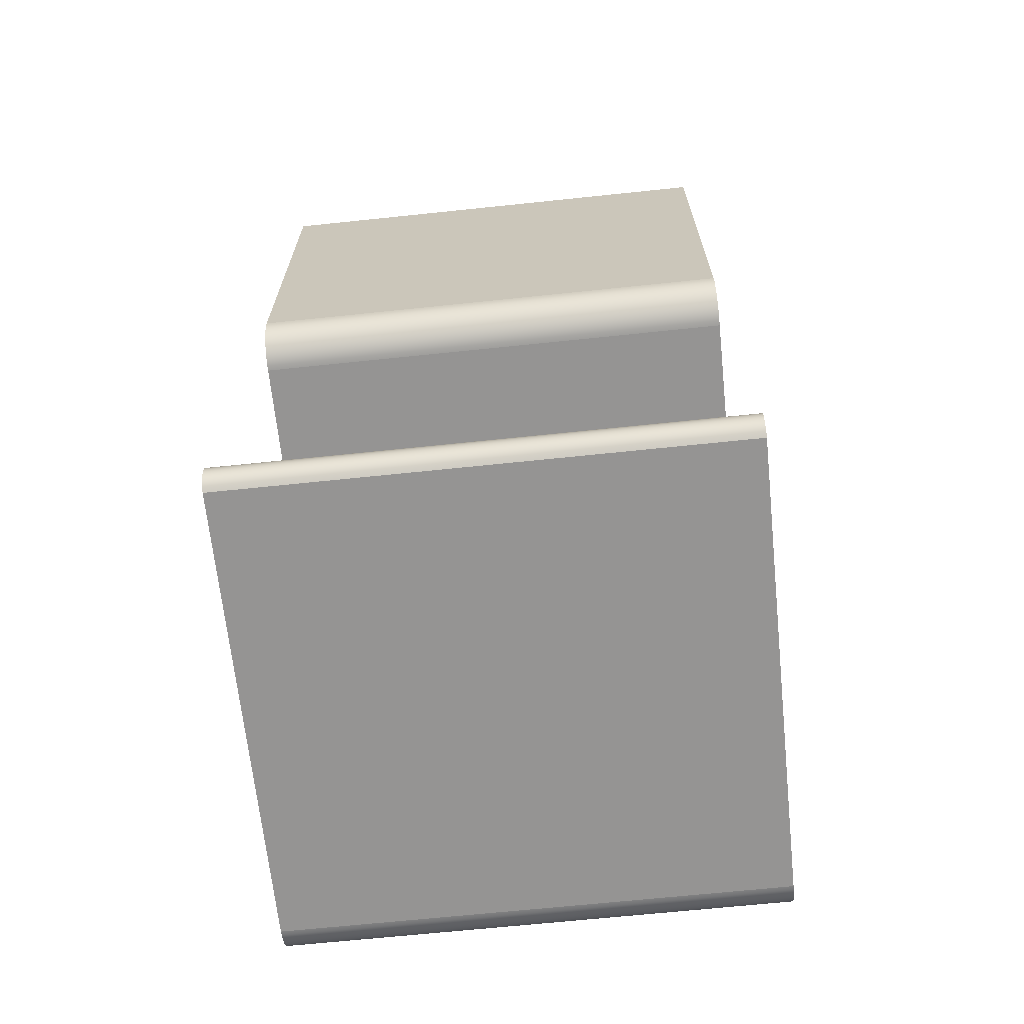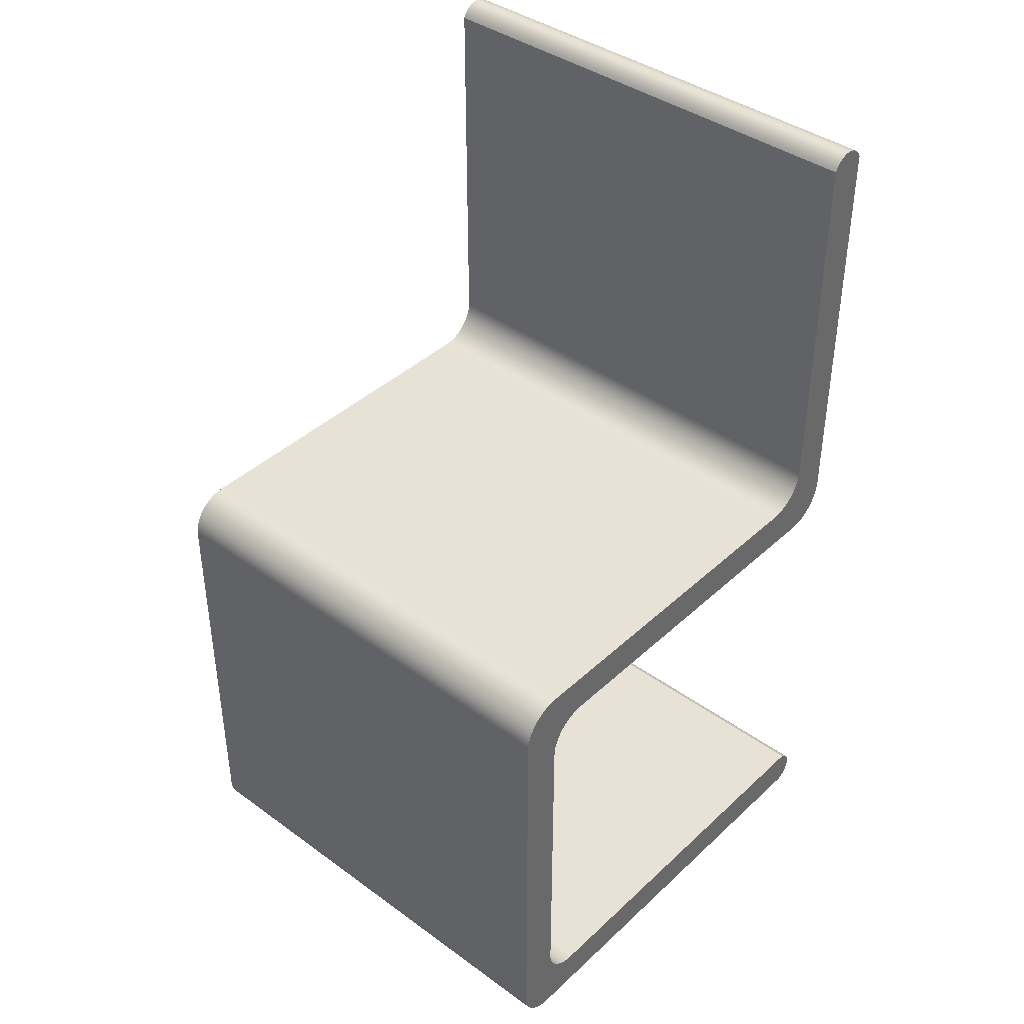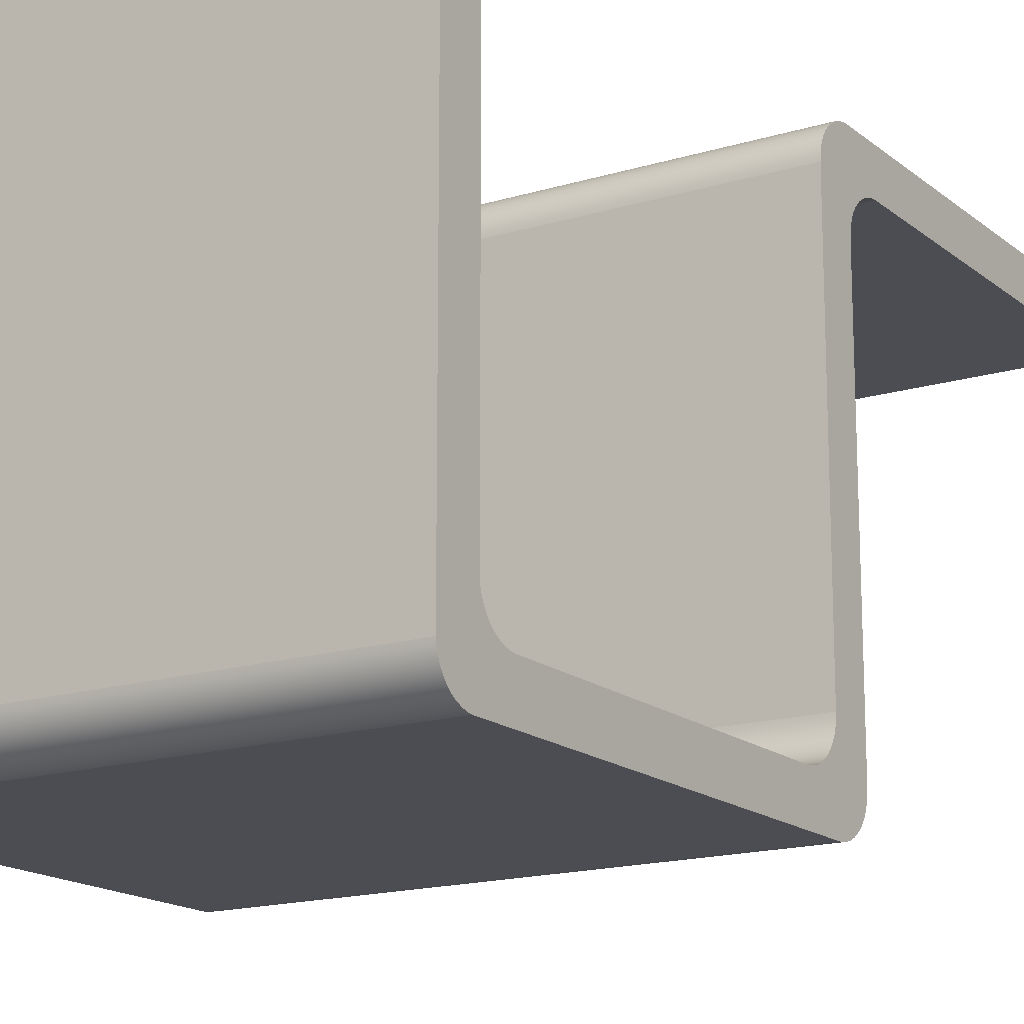
<metadata>
{"format":"obj","ext":"obj","renderer":"f3d","projection":"perspective","resolution":1024,"background":"white","views":[{"elev":-67.2,"azim":6.0,"up":"+Y"},{"elev":40.5,"azim":-138.4,"up":"+Y"},{"elev":-16.3,"azim":32.3,"up":"+Z"}]}
</metadata>
<code>
v -0.2117 -0.2767 0.2048
v -0.2117 -0.2768 -0.1527
v -0.2117 -0.2785 0.2081
v -0.2117 -0.2767 -0.148
v -0.2117 -0.2808 0.211
v -0.2117 -0.2823 -0.2185
v -0.2117 -0.2837 0.2134
v -0.2117 -0.2767 -0.1535
v 0.2117 -0.2768 -0.1527
v 0.2117 -0.2767 0.2048
v 0.2117 -0.2785 0.2081
v 0.2117 -0.2767 -0.148
v 0.2117 -0.2823 -0.2185
v 0.2117 -0.2767 -0.1535
v -0.2117 -0.2861 -0.218
v -0.2117 -0.2762 -0.1574
v 0.2117 -0.2808 0.211
v 0.2117 -0.2762 -0.1574
v -0.2117 -0.287 0.2151
v -0.2117 -0.2749 -0.162
v 0.2117 -0.2837 0.2134
v 0.2117 -0.2749 -0.162
v -0.2117 -0.2906 0.2162
v 0.2117 -0.287 0.2151
v 0.2117 -0.2861 -0.218
v -0.2117 -0.273 -0.1663
v 0.2117 -0.273 -0.1663
v -0.2117 -0.2907 -0.2168
v 0.2117 -0.2462 -0.1833
v 0.2117 0.07608 -0.2185
v 0.2117 -0.2906 0.2162
v -0.2117 -0.2705 -0.1703
v 0.2117 -0.2705 -0.1703
v -0.2117 -0.2943 0.2166
v -0.2117 -0.2462 -0.1833
v -0.2117 0.07608 -0.2185
v 0.2117 -0.2509 -0.1828
v 0.2117 -0.2414 -0.1832
v 0.2117 -0.2907 -0.2168
v -0.2117 -0.2674 -0.1739
v 0.2117 -0.2674 -0.1739
v -0.2117 -0.295 -0.2148
v 0.2117 -0.2943 0.2166
v -0.2117 -0.2509 -0.1828
v -0.2117 -0.2414 -0.1832
v 0.2117 0.07608 -0.148
v 0.2117 0.08068 -0.2182
v 0.2117 -0.2554 -0.1815
v 0.2117 -0.247 -0.1832
v 0.2117 0.0408 -0.1832
v -0.2117 -0.2638 -0.177
v 0.2117 -0.2638 -0.177
v -0.2117 -0.2981 0.2162
v 0.2117 -0.295 -0.2148
v -0.2117 -0.2554 -0.1815
v -0.2117 -0.247 -0.1832
v -0.2117 0.0408 -0.1832
v -0.2117 0.07638 0.1741
v -0.2117 0.08068 -0.2182
v 0.2117 0.07577 -0.1526
v 0.2117 0.07608 0.1695
v 0.2117 -0.2598 -0.1796
v 0.2117 0.0454 -0.1829
v -0.2117 -0.2598 -0.1796
v -0.2117 -0.2991 -0.2123
v 0.2117 -0.2981 0.2162
v -0.2117 0.0454 -0.1829
v -0.2117 0.07608 -0.148
v -0.2117 0.07728 0.1787
v 0.2117 0.0808 0.1872
v 0.2117 0.08521 -0.2173
v 0.2117 0.07487 -0.1571
v 0.2117 0.07638 0.1741
v 0.2117 0.04993 -0.182
v -0.2117 -0.3016 0.2151
v 0.2117 -0.2991 -0.2123
v -0.2117 0.04993 -0.182
v -0.2117 0.07608 0.1695
v -0.2117 0.07577 -0.1526
v -0.2117 0.07876 0.183
v -0.2117 0.0808 0.1872
v -0.2117 0.08521 -0.2173
v 0.2117 0.07876 0.183
v 0.2117 0.08336 0.191
v 0.2117 0.07339 -0.1615
v 0.2117 0.07728 0.1787
v 0.2117 0.0543 -0.1806
v -0.2117 -0.3026 -0.2092
v 0.2117 -0.3016 0.2151
v -0.2117 0.0543 -0.1806
v -0.2117 0.07487 -0.1571
v -0.2117 0.08336 0.191
v 0.2117 0.08641 0.1945
v 0.2117 0.08958 -0.2158
v 0.2117 0.07135 -0.1656
v 0.2117 0.05844 -0.1785
v -0.2117 -0.3049 0.2134
v 0.2117 -0.3026 -0.2092
v -0.2117 0.05844 -0.1785
v -0.2117 0.07339 -0.1615
v -0.2117 0.08641 0.1945
v -0.2117 0.08958 -0.2158
v 0.2117 0.08988 0.1975
v 0.2117 0.06878 -0.1694
v 0.2117 0.06227 -0.1759
v -0.2117 -0.3057 -0.2056
v 0.2117 -0.3049 0.2134
v -0.2117 0.06227 -0.1759
v -0.2117 0.07135 -0.1656
v -0.2117 0.08988 0.1975
v 0.2117 0.09371 -0.2138
v 0.2117 0.06574 -0.1729
v -0.2117 -0.3078 0.211
v 0.2117 -0.3057 -0.2056
v -0.2117 0.06574 -0.1729
v -0.2117 0.06878 -0.1694
v -0.2117 0.09371 -0.2138
v 0.2117 0.09371 0.2001
v -0.2117 -0.3083 -0.2016
v 0.2117 -0.3078 0.211
v -0.2117 0.09371 0.2001
v 0.2117 0.09755 -0.2112
v -0.2117 -0.3102 0.2081
v 0.2117 -0.3083 -0.2016
v -0.2117 0.09785 0.2021
v -0.2117 0.09755 -0.2112
v 0.2117 0.09785 0.2021
v -0.2117 -0.3102 -0.1973
v 0.2117 -0.3102 0.2081
v -0.2117 0.101 -0.2082
v 0.2117 0.101 -0.2082
v -0.2117 -0.3115 -0.1927
v 0.2117 -0.3102 -0.1973
v -0.2117 0.1022 0.2036
v 0.2117 0.1022 0.2036
v -0.2117 -0.312 -0.1888
v 0.2117 -0.3115 -0.1927
v -0.2117 -0.312 0.2048
v -0.2117 0.1041 -0.2047
v 0.2117 0.1041 -0.2047
v 0.2117 -0.312 0.2048
v -0.2117 0.1067 0.2045
v 0.2117 0.1067 0.2045
v 0.2117 -0.312 -0.1888
v -0.2117 0.1066 -0.2009
v 0.2117 0.1066 -0.2009
v -0.2117 0.1087 -0.1967
v 0.2117 0.1087 -0.1967
v -0.2117 0.1114 0.2048
v 0.2117 0.1114 0.2048
v -0.2117 0.1101 -0.1924
v 0.2117 0.1101 -0.1924
v -0.2117 0.111 -0.1878
v 0.2117 0.111 -0.1878
v -0.2117 0.142 0.1692
v -0.2117 0.4709 0.2048
v -0.2117 0.1114 -0.1832
v 0.2117 0.1114 -0.1832
v 0.2117 0.142 0.1692
v 0.2117 0.4709 0.2048
v -0.2117 0.1375 0.1683
v -0.2117 0.1466 0.1695
v -0.2117 0.1114 0.1343
v 0.2117 0.1114 0.1343
v 0.2117 0.1375 0.1683
v 0.2117 0.1466 0.1695
v -0.2117 0.4709 0.1695
v -0.2117 0.4742 0.203
v -0.2117 0.1331 0.1668
v -0.2117 0.1117 0.1389
v 0.2117 0.1117 0.1389
v 0.2117 0.1331 0.1668
v 0.2117 0.4709 0.1695
v 0.2117 0.4742 0.1713
v 0.2117 0.4742 0.203
v -0.2117 0.4742 0.1713
v -0.2117 0.129 0.1648
v -0.2117 0.1126 0.1434
v 0.2117 0.1126 0.1434
v 0.2117 0.129 0.1648
v 0.2117 0.4771 0.1737
v -0.2117 0.4771 0.2007
v -0.2117 0.1252 0.1622
v -0.2117 0.114 0.1478
v 0.2117 0.114 0.1478
v 0.2117 0.1252 0.1622
v 0.2117 0.4771 0.2007
v -0.2117 0.4771 0.1737
v -0.2117 0.1217 0.1592
v -0.2117 0.1161 0.1519
v 0.2117 0.1161 0.1519
v 0.2117 0.1217 0.1592
v 0.2117 0.4795 0.1766
v 0.2117 0.4795 0.1978
v -0.2117 0.4795 0.1978
v -0.2117 0.1186 0.1557
v 0.2117 0.1186 0.1557
v 0.2117 0.4812 0.1799
v -0.2117 0.4795 0.1766
v 0.2117 0.4812 0.1945
v -0.2117 0.4812 0.1945
v -0.2117 0.4812 0.1799
v 0.2117 0.4823 0.1834
v -0.2117 0.4823 0.1909
v 0.2117 0.4823 0.1909
v -0.2117 0.4823 0.1834
v 0.2117 0.4827 0.1872
v -0.2117 0.4827 0.1872
g mesh1_mesh1-geometry
f 1 2 3
f 2 1 4
f 2 5 3
f 6 5 2
f 6 7 5
f 6 2 8
f 9 10 11
f 10 9 12
f 9 13 14
f 15 7 6
f 6 8 16
f 17 9 11
f 17 13 9
f 14 13 18
f 15 19 7
f 6 16 20
f 21 13 17
f 18 13 22
f 15 23 19
f 24 25 21
f 6 20 26
f 21 25 13
f 22 13 27
f 28 23 15
f 29 13 30
f 31 25 24
f 6 26 32
f 27 13 33
f 28 34 23
f 6 35 36
f 37 13 29
f 29 30 38
f 31 39 25
f 6 32 40
f 33 13 41
f 42 34 28
f 43 39 31
f 6 44 35
f 36 35 45
f 46 30 47
f 48 13 37
f 37 29 49
f 38 30 50
f 6 40 51
f 41 13 52
f 42 53 34
f 43 54 39
f 6 55 44
f 35 44 56
f 36 45 57
f 36 58 59
f 60 30 46
f 46 47 61
f 62 13 48
f 50 30 63
f 6 51 64
f 52 13 62
f 65 53 42
f 66 54 43
f 6 64 55
f 36 57 67
f 68 58 36
f 59 58 69
f 70 47 71
f 72 30 60
f 61 47 73
f 63 30 74
f 65 75 53
f 66 76 54
f 36 67 77
f 58 68 78
f 36 79 68
f 59 69 80
f 59 81 82
f 83 47 70
f 70 71 84
f 85 30 72
f 73 47 86
f 74 30 87
f 88 75 65
f 89 76 66
f 36 77 90
f 36 91 79
f 59 80 81
f 82 81 92
f 93 71 94
f 86 47 83
f 84 71 93
f 95 30 85
f 87 30 96
f 88 97 75
f 89 98 76
f 36 90 99
f 36 100 91
f 82 92 101
f 82 101 102
f 93 94 103
f 104 30 95
f 96 30 105
f 106 97 88
f 107 98 89
f 36 99 108
f 36 109 100
f 102 101 110
f 103 94 111
f 112 30 104
f 105 30 112
f 106 113 97
f 107 114 98
f 36 108 115
f 36 116 109
f 102 110 117
f 103 111 118
f 119 113 106
f 120 114 107
f 36 115 116
f 117 110 121
f 118 111 122
f 119 123 113
f 120 124 114
f 117 121 125
f 117 125 126
f 118 122 127
f 128 123 119
f 129 124 120
f 126 125 130
f 127 122 131
f 132 123 128
f 129 133 124
f 130 125 134
f 127 131 135
f 136 123 132
f 129 137 133
f 123 136 138
f 130 134 139
f 135 131 140
f 141 137 129
f 139 134 142
f 135 140 143
f 137 141 144
f 139 142 145
f 143 140 146
f 145 142 147
f 143 146 148
f 147 142 149
f 143 148 150
f 147 149 151
f 150 148 152
f 151 149 153
f 150 152 154
f 155 149 156
f 153 149 157
f 150 154 158
f 150 159 160
f 161 149 155
f 155 156 162
f 157 149 163
f 150 158 164
f 150 165 159
f 160 159 166
f 167 156 168
f 169 149 161
f 162 156 167
f 149 170 163
f 150 164 171
f 150 172 165
f 160 166 173
f 160 174 175
f 167 168 176
f 177 149 169
f 170 149 178
f 150 171 179
f 150 180 172
f 160 173 174
f 175 174 181
f 176 168 182
f 183 149 177
f 178 149 184
f 150 179 185
f 150 186 180
f 175 181 187
f 176 182 188
f 189 149 183
f 184 149 190
f 150 185 191
f 150 192 186
f 187 181 193
f 187 193 194
f 188 182 195
f 196 149 189
f 190 149 196
f 150 191 197
f 150 197 192
f 194 193 198
f 188 195 199
f 194 198 200
f 199 195 201
f 199 201 202
f 200 198 203
f 202 201 204
f 200 203 205
f 202 204 206
f 205 203 207
f 206 204 208
g mesh1_mesh1-geometry
f 3 2 1
f 4 1 2
f 3 5 2
f 1 10 3
f 4 12 1
f 2 9 4
f 2 5 6
f 3 11 5
f 11 3 10
f 10 1 12
f 12 4 9
f 9 2 14
f 5 7 6
f 8 2 6
f 17 5 11
f 11 10 9
f 12 9 10
f 2 8 14
f 14 13 9
f 6 7 15
f 7 5 21
f 16 8 6
f 17 21 5
f 11 9 17
f 14 8 18
f 9 13 17
f 18 13 14
f 7 19 15
f 6 15 13
f 21 24 7
f 16 18 8
f 20 16 6
f 17 13 21
f 22 13 18
f 19 23 15
f 19 7 24
f 25 13 15
f 13 30 6
f 21 25 24
f 18 16 22
f 20 22 16
f 26 20 6
f 13 25 21
f 27 13 22
f 15 23 28
f 23 19 31
f 24 31 19
f 15 28 25
f 36 6 30
f 30 13 29
f 24 25 31
f 22 20 27
f 26 27 20
f 32 26 6
f 33 13 27
f 23 34 28
f 31 43 23
f 39 25 28
f 36 35 6
f 30 47 36
f 29 13 37
f 38 30 29
f 25 39 31
f 27 26 33
f 32 33 26
f 40 32 6
f 41 13 33
f 28 34 42
f 34 23 43
f 31 39 43
f 28 42 39
f 35 44 6
f 45 35 36
f 59 36 47
f 47 30 46
f 37 13 48
f 29 37 35
f 49 37 29
f 49 29 37
f 50 30 38
f 38 29 45
f 33 32 41
f 40 41 32
f 51 40 6
f 52 13 41
f 34 53 42
f 43 66 34
f 39 54 43
f 54 39 42
f 44 55 6
f 56 44 35
f 35 45 29
f 57 45 36
f 59 58 36
f 47 71 59
f 46 30 60
f 61 47 46
f 48 13 62
f 37 48 44
f 35 37 56
f 63 30 50
f 50 38 57
f 45 57 38
f 40 51 41
f 64 51 6
f 62 13 52
f 52 41 51
f 42 53 65
f 53 34 66
f 43 54 66
f 42 65 54
f 55 64 6
f 55 44 48
f 44 56 37
f 67 57 36
f 36 58 68
f 69 58 59
f 82 59 71
f 71 47 70
f 60 30 72
f 60 79 46
f 73 47 61
f 46 68 61
f 48 62 55
f 74 30 63
f 63 50 67
f 57 67 50
f 51 64 52
f 62 52 64
f 53 75 65
f 66 89 53
f 54 76 66
f 76 54 65
f 64 55 62
f 77 67 36
f 78 68 58
f 68 79 36
f 69 86 58
f 80 69 59
f 82 81 59
f 71 94 82
f 70 47 83
f 84 71 70
f 72 30 85
f 72 91 60
f 68 46 79
f 79 60 91
f 86 47 73
f 61 78 73
f 78 61 68
f 87 30 74
f 74 63 77
f 67 77 63
f 65 75 88
f 75 53 89
f 66 76 89
f 65 88 76
f 90 77 36
f 58 73 78
f 79 91 36
f 73 58 86
f 86 69 83
f 80 83 69
f 81 80 59
f 92 81 82
f 102 82 94
f 94 71 93
f 83 47 86
f 83 80 70
f 93 71 84
f 70 81 84
f 85 30 95
f 85 100 72
f 91 72 100
f 96 30 87
f 87 74 90
f 77 90 74
f 75 97 88
f 89 107 75
f 76 98 89
f 98 76 88
f 99 90 36
f 91 100 36
f 81 70 80
f 92 84 81
f 101 92 82
f 102 101 82
f 94 111 102
f 103 94 93
f 84 92 93
f 95 30 104
f 95 109 85
f 100 85 109
f 105 30 96
f 96 87 99
f 90 99 87
f 88 97 106
f 97 75 107
f 89 98 107
f 98 88 114
f 108 99 36
f 100 109 36
f 101 93 92
f 110 101 102
f 117 102 111
f 111 94 103
f 103 93 110
f 104 30 112
f 104 116 95
f 109 95 116
f 112 30 105
f 105 96 108
f 99 108 96
f 97 113 106
f 106 114 88
f 107 120 97
f 98 114 107
f 115 108 36
f 109 116 36
f 101 110 93
f 117 110 102
f 111 122 117
f 118 111 103
f 110 121 103
f 112 115 104
f 116 104 115
f 112 105 115
f 108 115 105
f 106 113 119
f 113 97 120
f 114 106 124
f 107 114 120
f 116 115 36
f 121 110 117
f 126 117 122
f 122 111 118
f 118 103 121
f 113 123 119
f 119 124 106
f 113 120 123
f 114 124 120
f 125 121 117
f 126 125 117
f 122 131 126
f 127 122 118
f 121 125 118
f 119 123 128
f 124 119 133
f 129 123 120
f 120 124 129
f 130 125 126
f 130 126 131
f 131 122 127
f 127 118 125
f 128 123 132
f 128 133 119
f 124 133 129
f 123 129 138
f 134 125 130
f 130 131 139
f 135 131 127
f 125 134 127
f 132 123 136
f 132 137 128
f 133 128 137
f 133 137 129
f 141 138 129
f 138 136 123
f 139 134 130
f 140 139 131
f 140 131 135
f 135 127 134
f 136 144 132
f 137 132 144
f 129 137 141
f 138 141 136
f 142 134 139
f 139 140 145
f 143 140 135
f 134 142 135
f 144 136 141
f 144 141 137
f 145 142 139
f 146 145 140
f 146 140 143
f 143 135 142
f 147 142 145
f 145 146 147
f 148 146 143
f 142 149 143
f 149 142 147
f 148 147 146
f 150 148 143
f 150 143 149
f 151 149 147
f 147 148 151
f 152 148 150
f 149 156 150
f 153 149 151
f 152 151 148
f 154 152 150
f 160 150 156
f 156 149 155
f 157 149 153
f 151 152 153
f 154 153 152
f 158 154 150
f 160 159 150
f 156 168 160
f 155 149 161
f 162 156 155
f 163 149 157
f 153 154 157
f 158 157 154
f 164 158 150
f 159 165 150
f 166 159 160
f 175 160 168
f 168 156 167
f 161 149 169
f 155 161 159
f 167 156 162
f 162 155 166
f 163 170 149
f 157 158 163
f 164 163 158
f 171 164 150
f 165 172 150
f 165 159 161
f 159 166 155
f 173 166 160
f 175 174 160
f 168 182 175
f 176 168 167
f 169 149 177
f 161 169 165
f 167 162 173
f 166 173 162
f 178 149 170
f 163 164 170
f 171 170 164
f 179 171 150
f 172 180 150
f 172 165 169
f 174 173 160
f 181 174 175
f 187 175 182
f 182 168 176
f 176 167 174
f 177 149 183
f 169 177 172
f 173 174 167
f 184 149 178
f 170 171 178
f 179 178 171
f 185 179 150
f 180 186 150
f 180 172 177
f 174 181 176
f 187 181 175
f 187 182 194
f 188 182 176
f 183 149 189
f 177 183 180
f 190 149 184
f 178 179 184
f 185 184 179
f 191 185 150
f 186 192 150
f 186 180 183
f 188 176 181
f 193 181 187
f 195 194 182
f 194 193 187
f 195 182 188
f 189 149 196
f 183 189 186
f 196 149 190
f 184 185 190
f 191 190 185
f 197 191 150
f 192 197 150
f 192 186 189
f 188 181 199
f 193 199 181
f 194 195 200
f 198 193 194
f 199 195 188
f 196 197 189
f 190 191 196
f 197 196 191
f 192 189 197
f 199 193 202
f 201 200 195
f 200 198 194
f 198 202 193
f 201 195 199
f 202 201 199
f 200 201 205
f 203 198 200
f 202 198 206
f 204 201 202
f 204 205 201
f 205 203 200
f 203 206 198
f 206 204 202
f 205 204 207
f 207 203 205
f 206 203 208
f 208 204 206
f 208 207 204
f 207 208 203
g mesh1_mesh1-geometry
f 3 10 1
f 1 12 4
f 4 9 2
f 5 11 3
f 10 3 11
f 12 1 10
f 9 4 12
f 14 2 9
f 11 5 17
f 14 8 2
f 21 5 7
f 5 21 17
f 18 8 14
f 13 15 6
f 7 24 21
f 8 18 16
f 24 7 19
f 15 13 25
f 6 30 13
f 22 16 18
f 16 22 20
f 31 19 23
f 19 31 24
f 25 28 15
f 30 6 36
f 27 20 22
f 20 27 26
f 23 43 31
f 28 25 39
f 36 47 30
f 33 26 27
f 26 33 32
f 43 23 34
f 39 42 28
f 47 36 59
f 35 37 29
f 29 37 49
f 45 29 38
f 41 32 33
f 32 41 40
f 34 66 43
f 42 39 54
f 29 45 35
f 59 71 47
f 44 48 37
f 56 37 35
f 57 38 50
f 38 57 45
f 41 51 40
f 51 41 52
f 66 34 53
f 54 65 42
f 48 44 55
f 37 56 44
f 71 59 82
f 46 79 60
f 61 68 46
f 55 62 48
f 67 50 63
f 50 67 57
f 52 64 51
f 64 52 62
f 53 89 66
f 65 54 76
f 62 55 64
f 58 86 69
f 82 94 71
f 60 91 72
f 79 46 68
f 91 60 79
f 73 78 61
f 68 61 78
f 77 63 74
f 63 77 67
f 89 53 75
f 76 88 65
f 78 73 58
f 86 58 73
f 83 69 86
f 69 83 80
f 94 82 102
f 70 80 83
f 84 81 70
f 72 100 85
f 100 72 91
f 90 74 87
f 74 90 77
f 75 107 89
f 88 76 98
f 80 70 81
f 81 84 92
f 102 111 94
f 93 92 84
f 85 109 95
f 109 85 100
f 99 87 96
f 87 99 90
f 107 75 97
f 114 88 98
f 92 93 101
f 111 102 117
f 110 93 103
f 95 116 104
f 116 95 109
f 108 96 105
f 96 108 99
f 88 114 106
f 97 120 107
f 93 110 101
f 117 122 111
f 103 121 110
f 104 115 112
f 115 104 116
f 115 105 112
f 105 115 108
f 120 97 113
f 124 106 114
f 122 117 126
f 121 103 118
f 106 124 119
f 123 120 113
f 126 131 122
f 118 125 121
f 133 119 124
f 120 123 129
f 131 126 130
f 125 118 127
f 119 133 128
f 138 129 123
f 139 131 130
f 127 134 125
f 128 137 132
f 137 128 133
f 129 138 141
f 131 139 140
f 134 127 135
f 132 144 136
f 144 132 137
f 136 141 138
f 145 140 139
f 135 142 134
f 141 136 144
f 140 145 146
f 142 135 143
f 147 146 145
f 143 149 142
f 146 147 148
f 149 143 150
f 151 148 147
f 150 156 149
f 148 151 152
f 156 150 160
f 153 152 151
f 152 153 154
f 160 168 156
f 157 154 153
f 154 157 158
f 168 160 175
f 159 161 155
f 166 155 162
f 163 158 157
f 158 163 164
f 161 159 165
f 155 166 159
f 175 182 168
f 165 169 161
f 173 162 167
f 162 173 166
f 170 164 163
f 164 170 171
f 169 165 172
f 182 175 187
f 174 167 176
f 172 177 169
f 167 174 173
f 178 171 170
f 171 178 179
f 177 172 180
f 176 181 174
f 194 182 187
f 180 183 177
f 184 179 178
f 179 184 185
f 183 180 186
f 181 176 188
f 182 194 195
f 186 189 183
f 190 185 184
f 185 190 191
f 189 186 192
f 199 181 188
f 181 199 193
f 200 195 194
f 189 197 196
f 196 191 190
f 191 196 197
f 197 189 192
f 202 193 199
f 195 200 201
f 193 202 198
f 205 201 200
f 206 198 202
f 201 205 204
f 198 206 203
f 207 204 205
f 208 203 206
f 204 207 208
f 203 208 207

</code>
